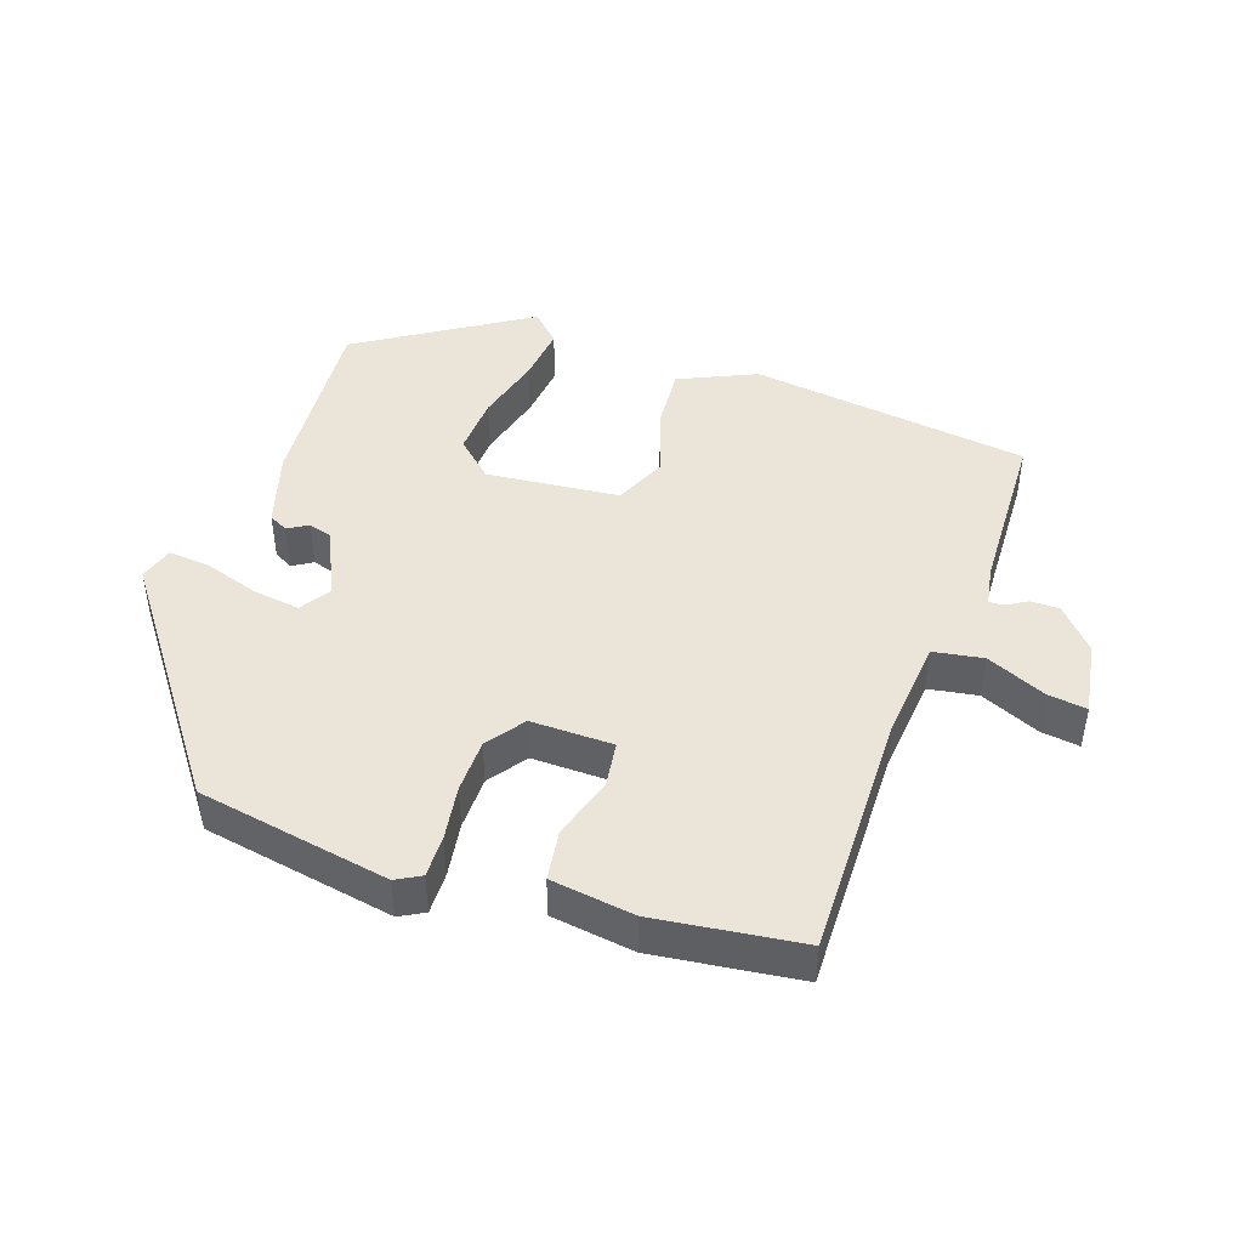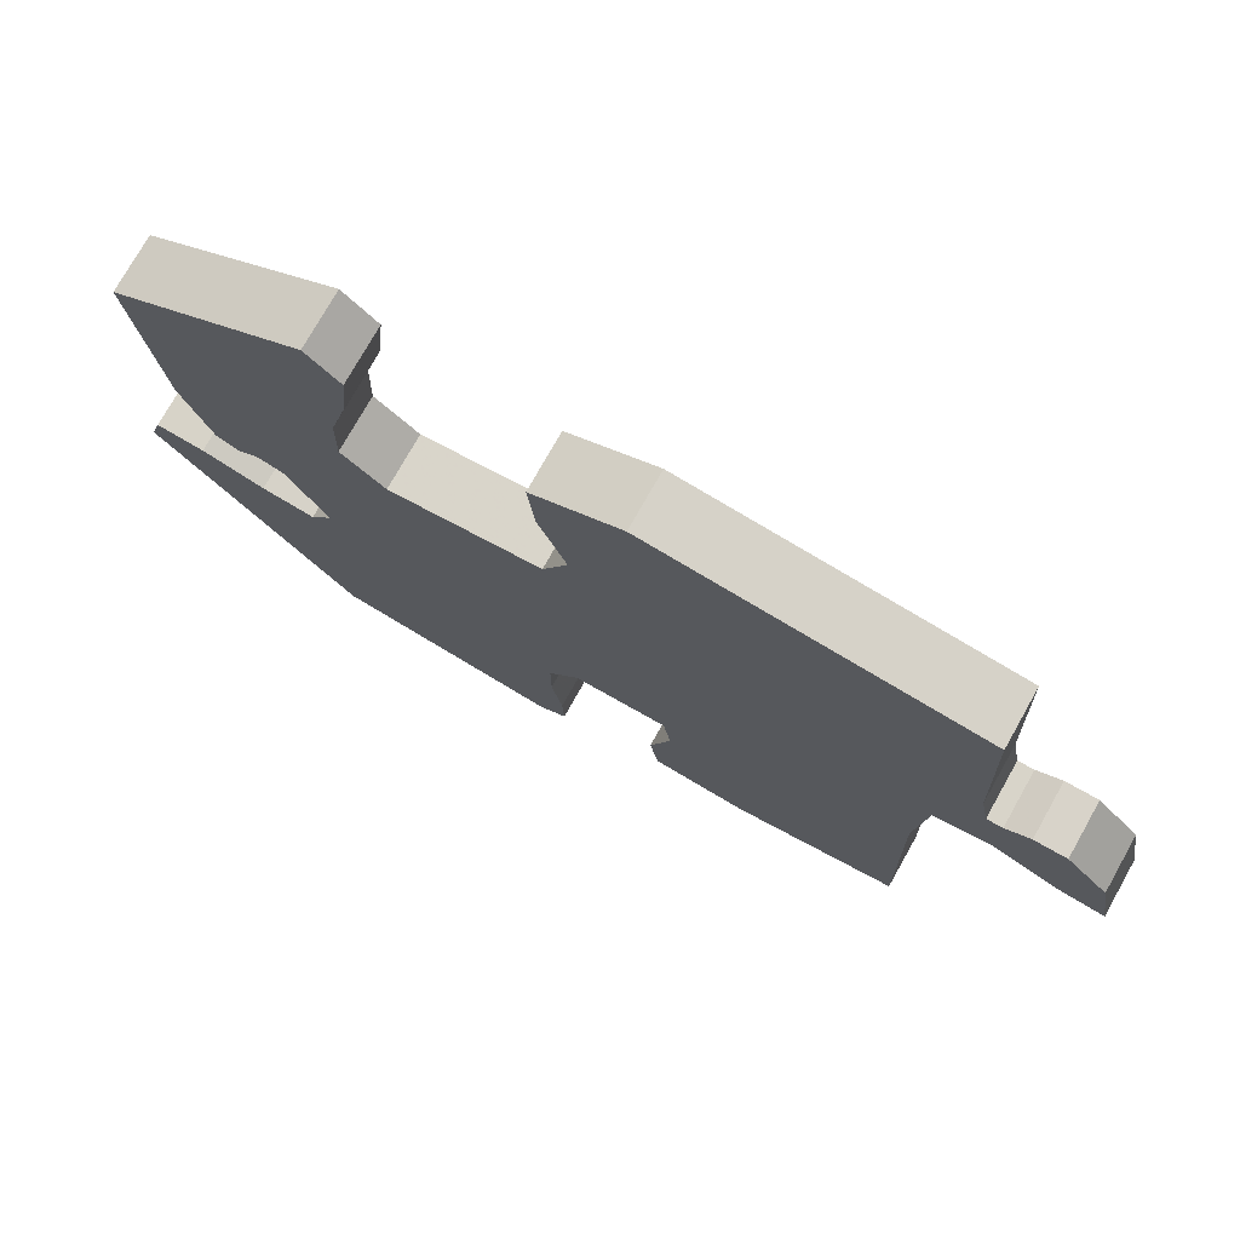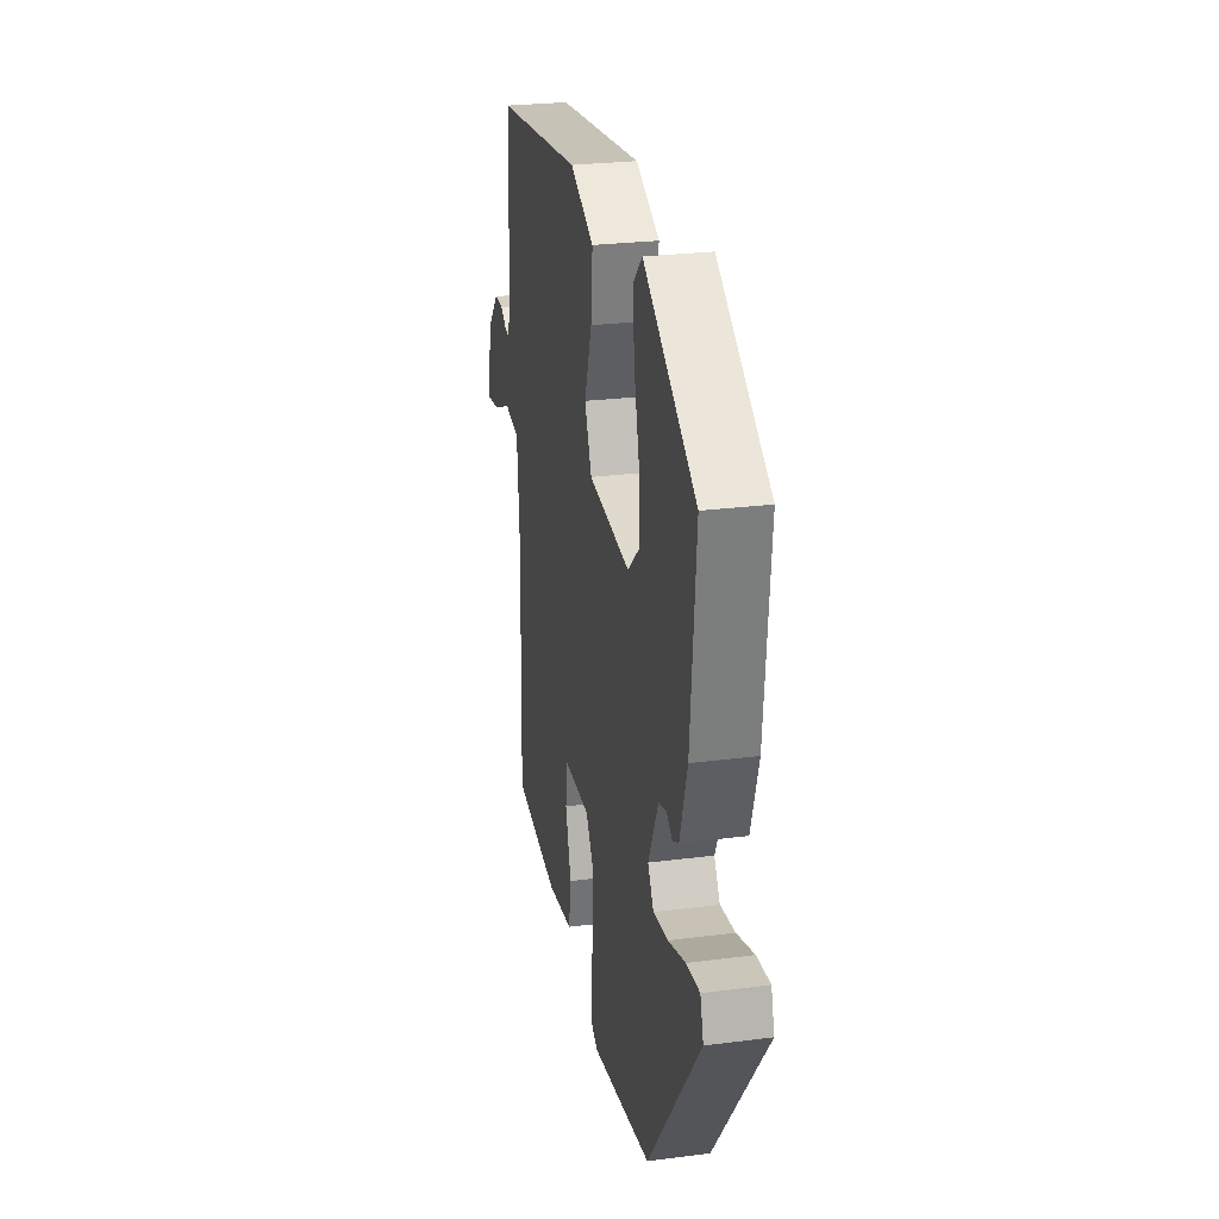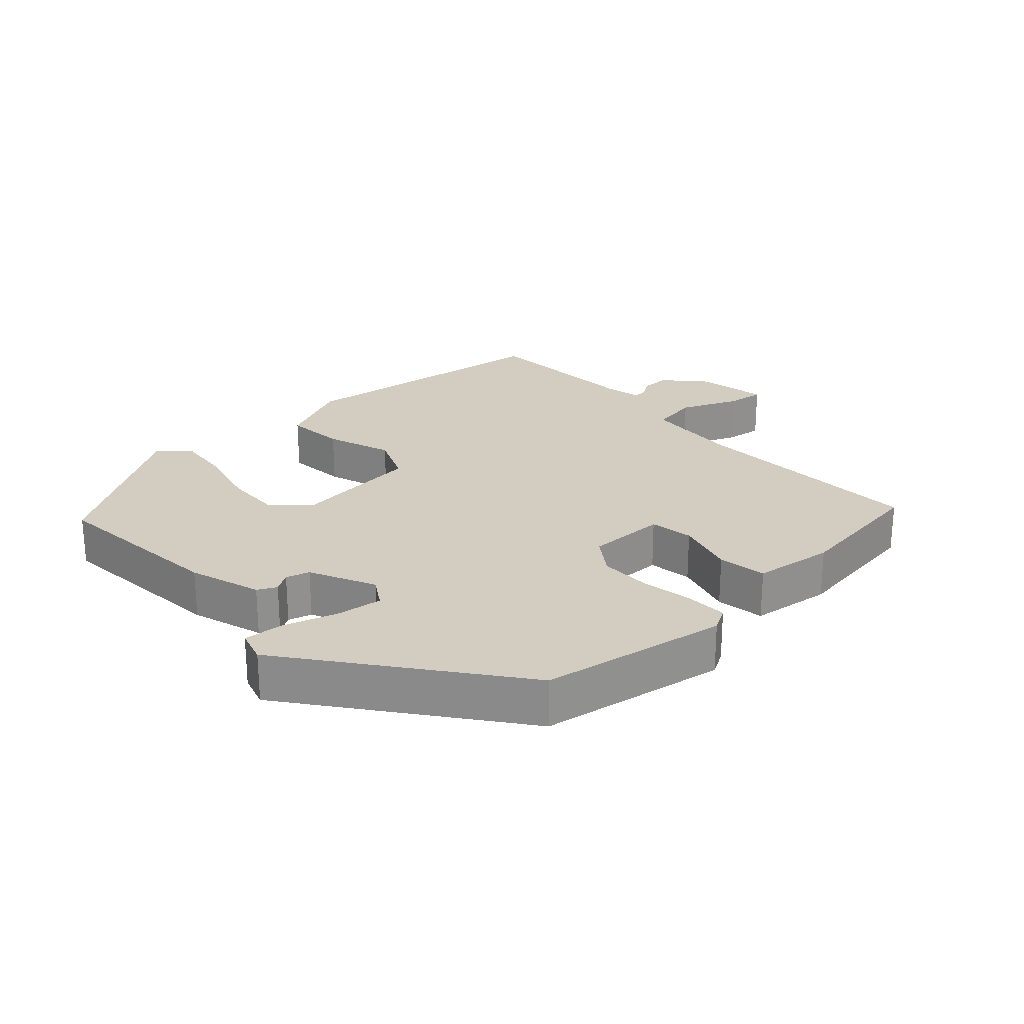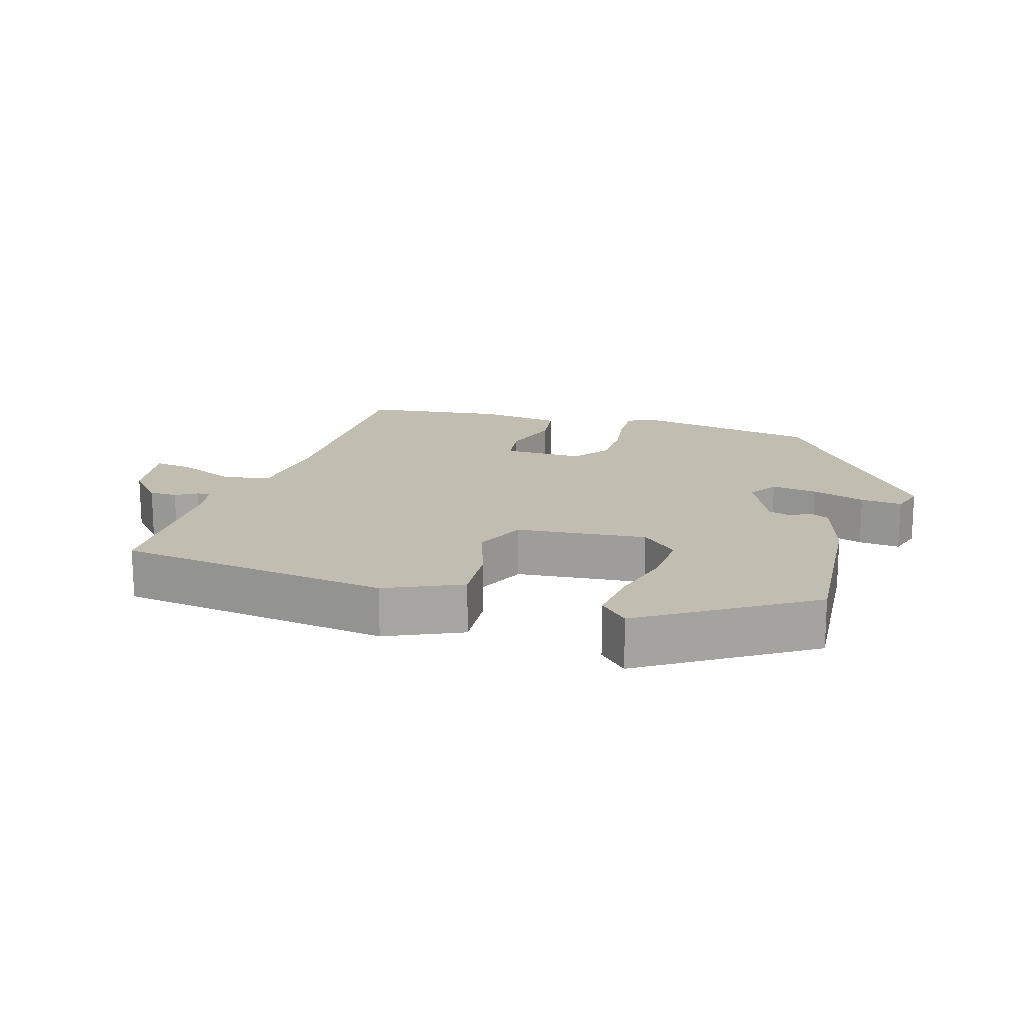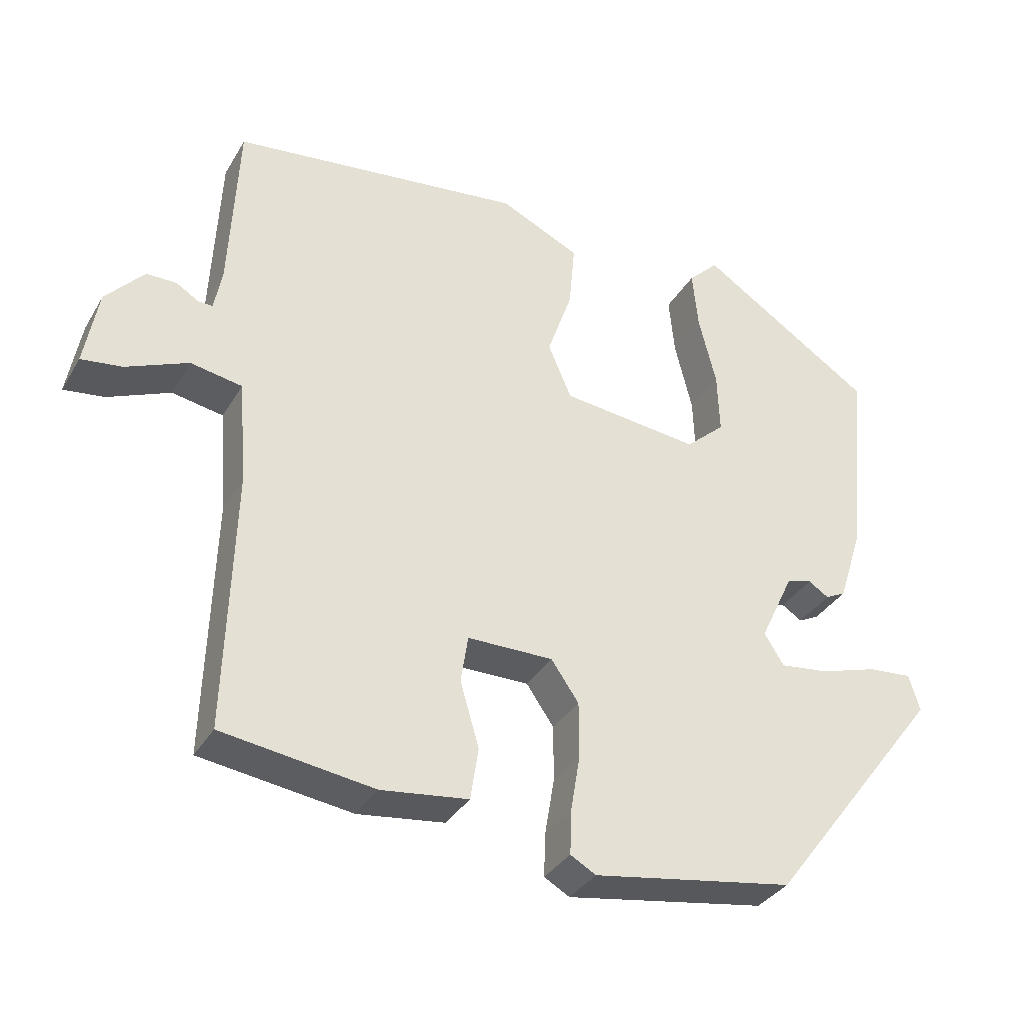
<metadata>
{"format":"obj","ext":"obj","renderer":"f3d","projection":"perspective","resolution":1024,"background":"white","views":[{"elev":45.2,"azim":-160.1,"up":"+Y"},{"elev":75.9,"azim":-150.6,"up":"+Z"},{"elev":26.0,"azim":78.4,"up":"+Z"},{"elev":24.6,"azim":137.6,"up":"+Y"},{"elev":16.7,"azim":17.8,"up":"+Y"},{"elev":-34.2,"azim":-26.5,"up":"+Z"}]}
</metadata>
<code>
v -0.499 0.07 0.482
v -0.097 0.07 0.529
v 0.013 0.07 0.477
v 0.005 0.07 0.387
v -0.029 0.07 0.289
v 0.003 0.07 0.214
v 0.193 0.07 0.192
v 0.247 0.07 0.24
v 0.244 0.07 0.325
v 0.22 0.07 0.422
v 0.212 0.07 0.504
v 0.254 0.07 0.545
v 0.493 0.07 0.388
v 0.468 0.07 0.118
v 0.434 0.07 0.011
v 0.406 0.07 -0.003
v 0.378 0.07 0.015
v 0.343 0.07 0.005
v 0.297 0.07 -0.092
v 0.324 0.07 -0.135
v 0.391 0.07 -0.127
v 0.47 0.07 -0.103
v 0.531 0.07 -0.098
v 0.546 0.07 -0.148
v 0.304 0.07 -0.464
v 0.027 0.07 -0.509
v -0.008 0.07 -0.489
v -0.006 0.07 -0.429
v 0.007 0.07 -0.351
v 0.007 0.07 -0.274
v -0.031 0.07 -0.219
v -0.149 0.07 -0.219
v -0.159 0.07 -0.284
v -0.133 0.07 -0.373
v -0.144 0.07 -0.445
v -0.264 0.07 -0.46
v -0.473 0.07 -0.43
v -0.462 0.07 -0.074
v -0.473 0.07 0.069
v -0.544 0.07 0.082
v -0.63 0.07 0.046
v -0.686 0.07 0.039
v -0.667 0.07 0.145
v -0.614 0.07 0.203
v -0.573 0.07 0.203
v -0.542 0.07 0.184
v -0.522 0.07 0.183
v -0.511 0.07 0.24
v -0.499 0 0.482
v -0.097 0 0.529
v 0.013 0 0.477
v 0.005 0 0.387
v -0.029 0 0.289
v 0.003 0 0.214
v 0.193 0 0.192
v 0.247 0 0.24
v 0.244 0 0.325
v 0.22 0 0.422
v 0.212 0 0.504
v 0.254 0 0.545
v 0.493 0 0.388
v 0.468 0 0.118
v 0.434 0 0.011
v 0.406 0 -0.003
v 0.378 0 0.015
v 0.343 0 0.005
v 0.297 0 -0.092
v 0.324 0 -0.135
v 0.391 0 -0.127
v 0.47 0 -0.103
v 0.531 0 -0.098
v 0.546 0 -0.148
v 0.304 0 -0.464
v 0.027 0 -0.509
v -0.008 0 -0.489
v -0.006 0 -0.429
v 0.007 0 -0.351
v 0.007 0 -0.274
v -0.031 0 -0.219
v -0.149 0 -0.219
v -0.159 0 -0.284
v -0.133 0 -0.373
v -0.144 0 -0.445
v -0.264 0 -0.46
v -0.473 0 -0.43
v -0.462 0 -0.074
v -0.473 0 0.069
v -0.544 0 0.082
v -0.63 0 0.046
v -0.686 0 0.039
v -0.667 0 0.145
v -0.614 0 0.203
v -0.573 0 0.203
v -0.542 0 0.184
v -0.522 0 0.183
v -0.511 0 0.24
f 43 44 45 46
f 43 46 47
f 40 41 42 43
f 39 40 43 47
f 35 36 37 38
f 33 34 35 38
f 32 33 38 39
f 31 32 39 47
f 26 27 28 29
f 26 29 30
f 25 26 30
f 24 25 30 31
f 21 22 23 24
f 20 21 24 31
f 14 15 16 17
f 14 17 18
f 13 14 18
f 12 13 18 19
f 9 10 11 12
f 8 9 12 19
f 2 3 4 5
f 48 1 2 5
f 48 5 6
f 47 48 6 7
f 19 20 31 47
f 19 47 7
f 7 8 19
f 94 93 92 91
f 95 94 91
f 91 90 89 88
f 95 91 88 87
f 86 85 84 83
f 86 83 82 81
f 87 86 81 80
f 95 87 80 79
f 77 76 75 74
f 78 77 74
f 78 74 73
f 79 78 73 72
f 72 71 70 69
f 79 72 69 68
f 65 64 63 62
f 66 65 62
f 66 62 61
f 67 66 61 60
f 60 59 58 57
f 67 60 57 56
f 53 52 51 50
f 53 50 49 96
f 54 53 96
f 55 54 96 95
f 95 79 68 67
f 55 95 67
f 67 56 55
f 1 49 50 2
f 2 50 51 3
f 3 51 52 4
f 4 52 53 5
f 5 53 54 6
f 6 54 55 7
f 7 55 56 8
f 8 56 57 9
f 9 57 58 10
f 10 58 59 11
f 11 59 60 12
f 12 60 61 13
f 13 61 62 14
f 14 62 63 15
f 15 63 64 16
f 16 64 65 17
f 17 65 66 18
f 18 66 67 19
f 19 67 68 20
f 20 68 69 21
f 21 69 70 22
f 22 70 71 23
f 23 71 72 24
f 24 72 73 25
f 25 73 74 26
f 26 74 75 27
f 27 75 76 28
f 28 76 77 29
f 29 77 78 30
f 30 78 79 31
f 31 79 80 32
f 32 80 81 33
f 33 81 82 34
f 34 82 83 35
f 35 83 84 36
f 36 84 85 37
f 37 85 86 38
f 38 86 87 39
f 39 87 88 40
f 40 88 89 41
f 41 89 90 42
f 42 90 91 43
f 43 91 92 44
f 44 92 93 45
f 45 93 94 46
f 46 94 95 47
f 47 95 96 48
f 48 96 49 1

</code>
